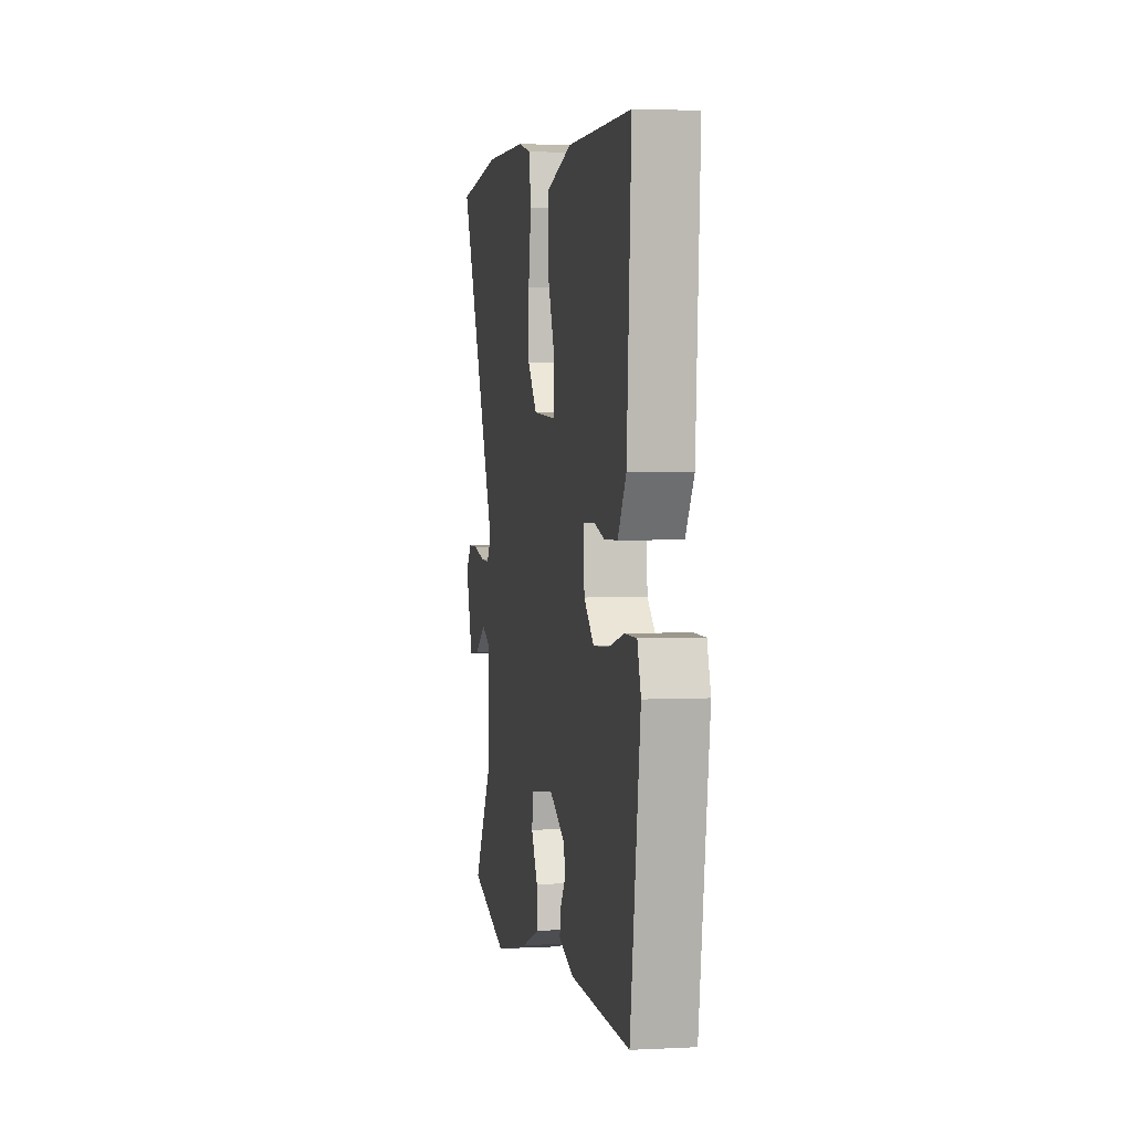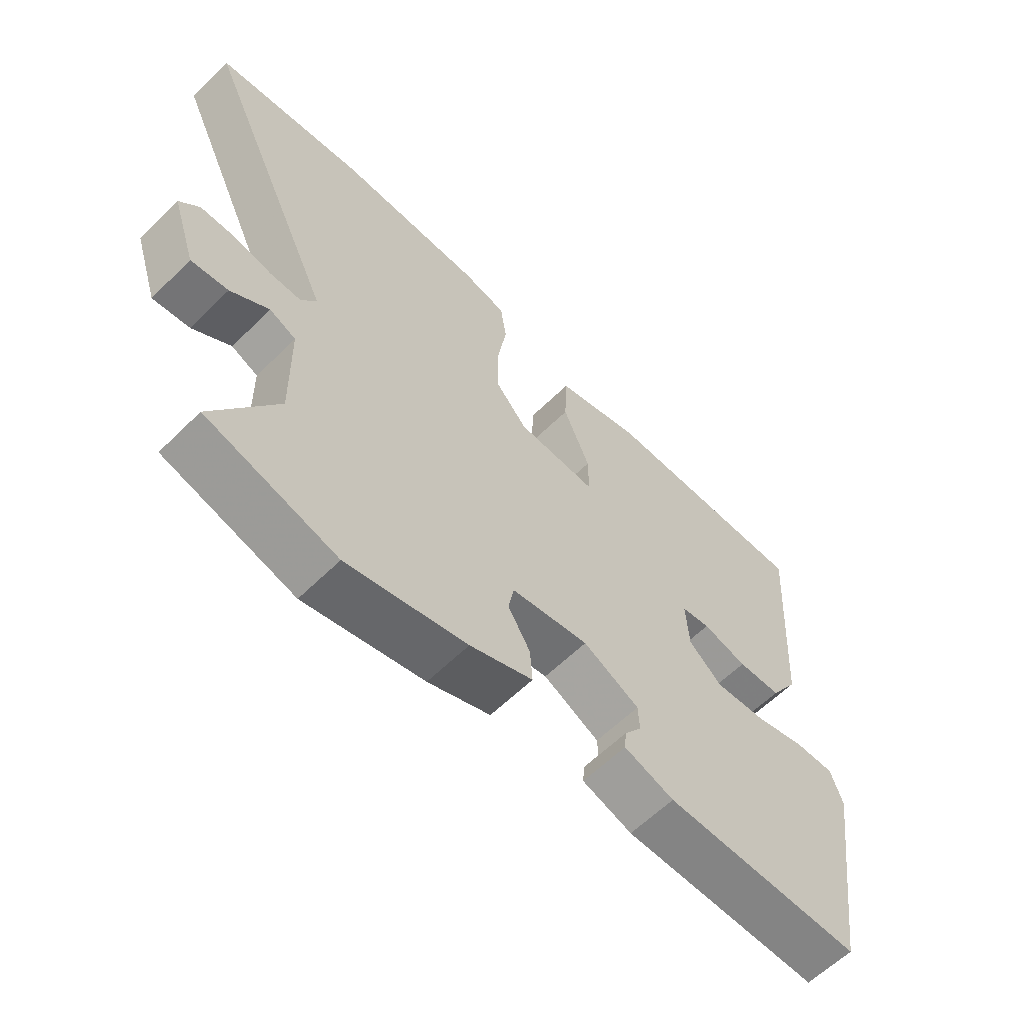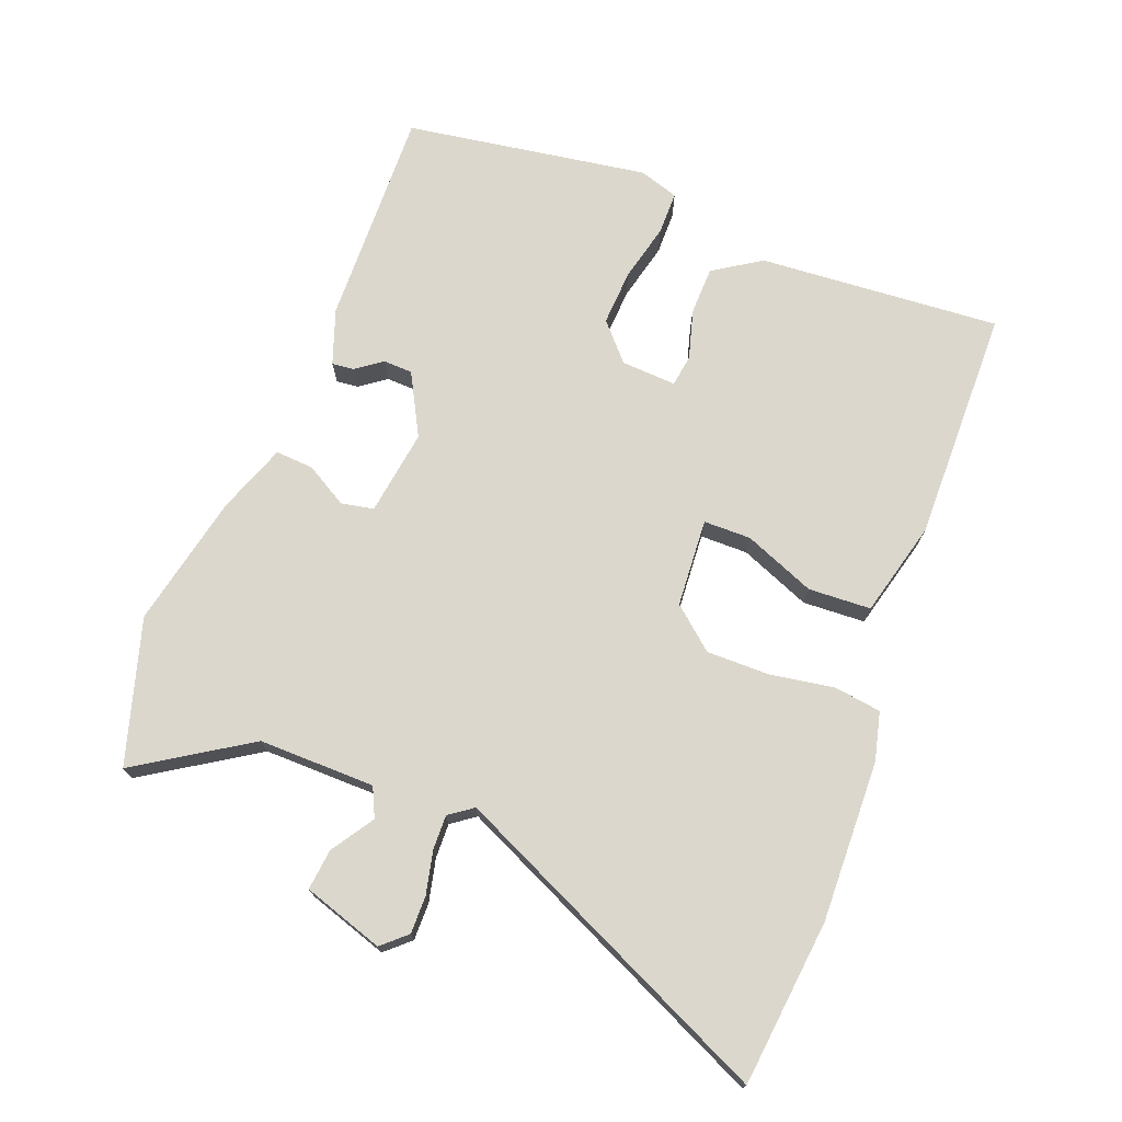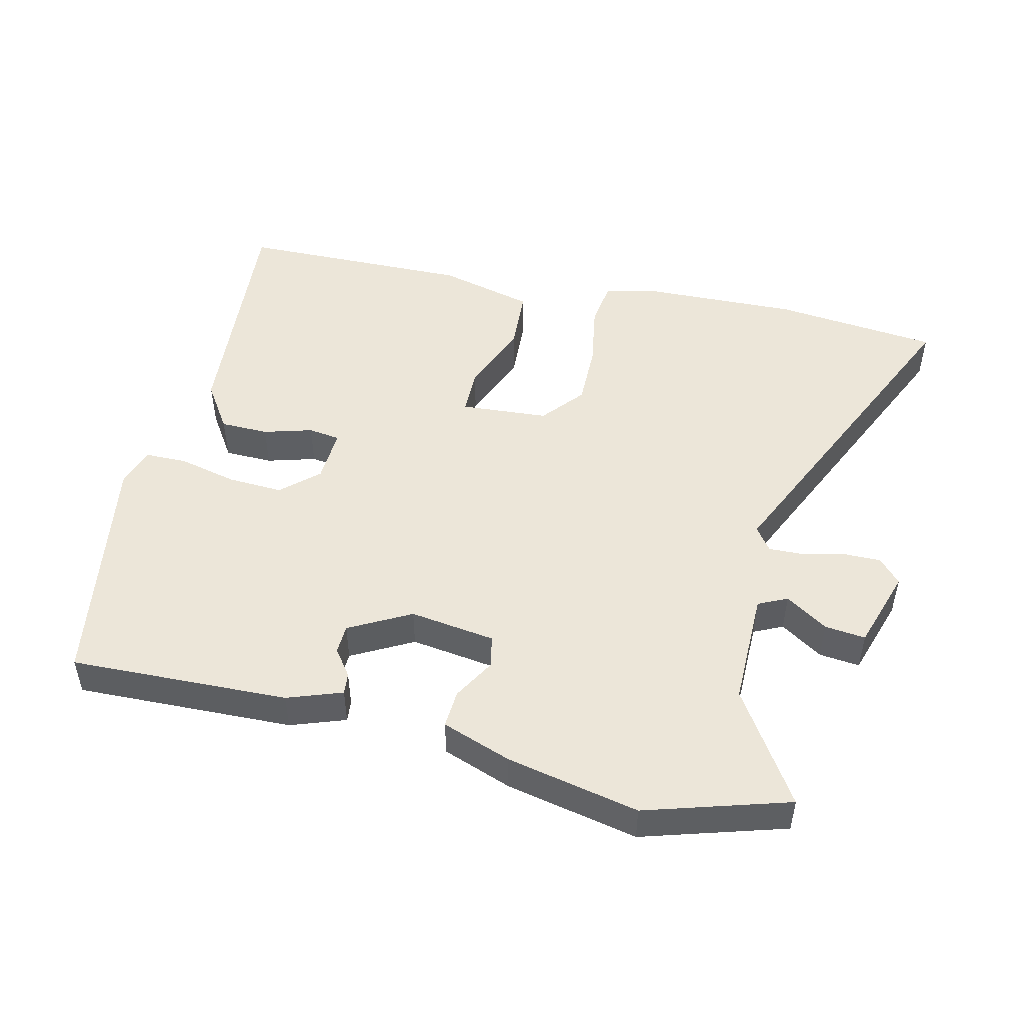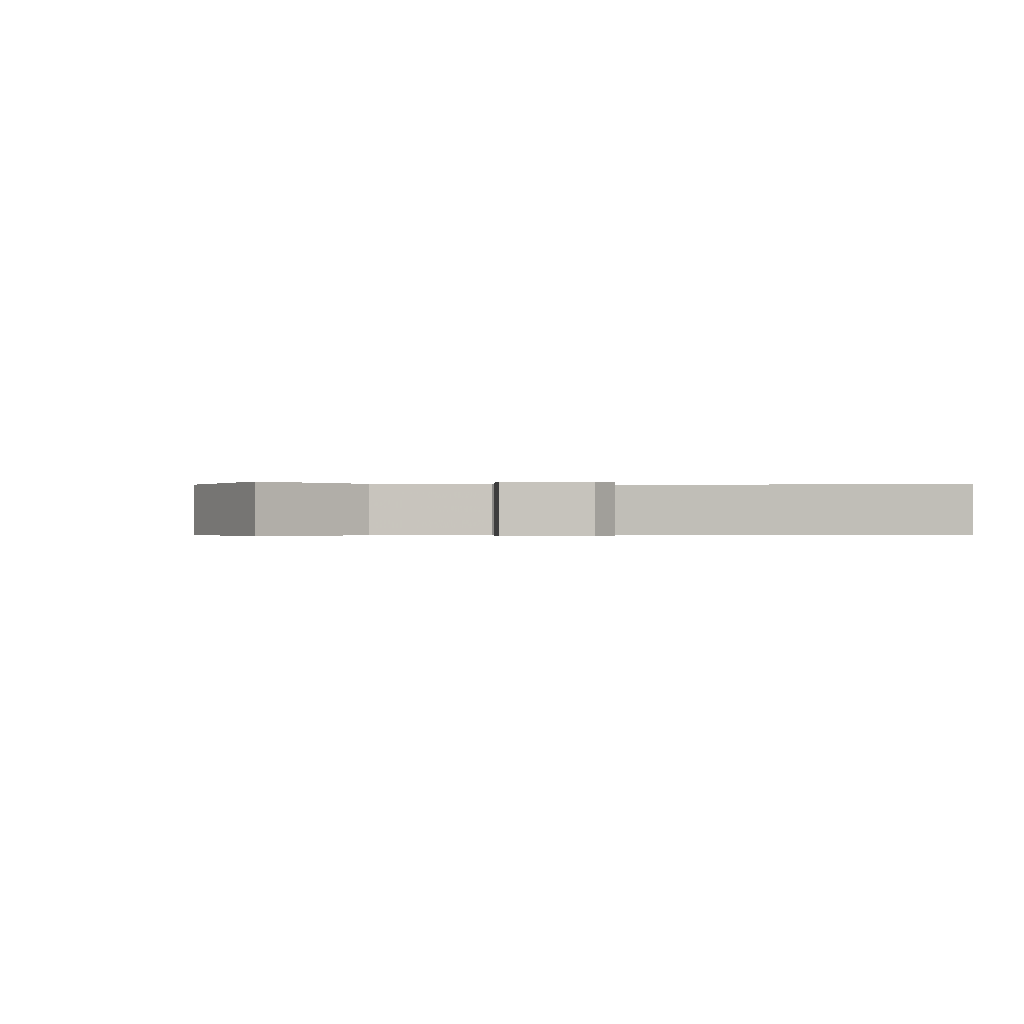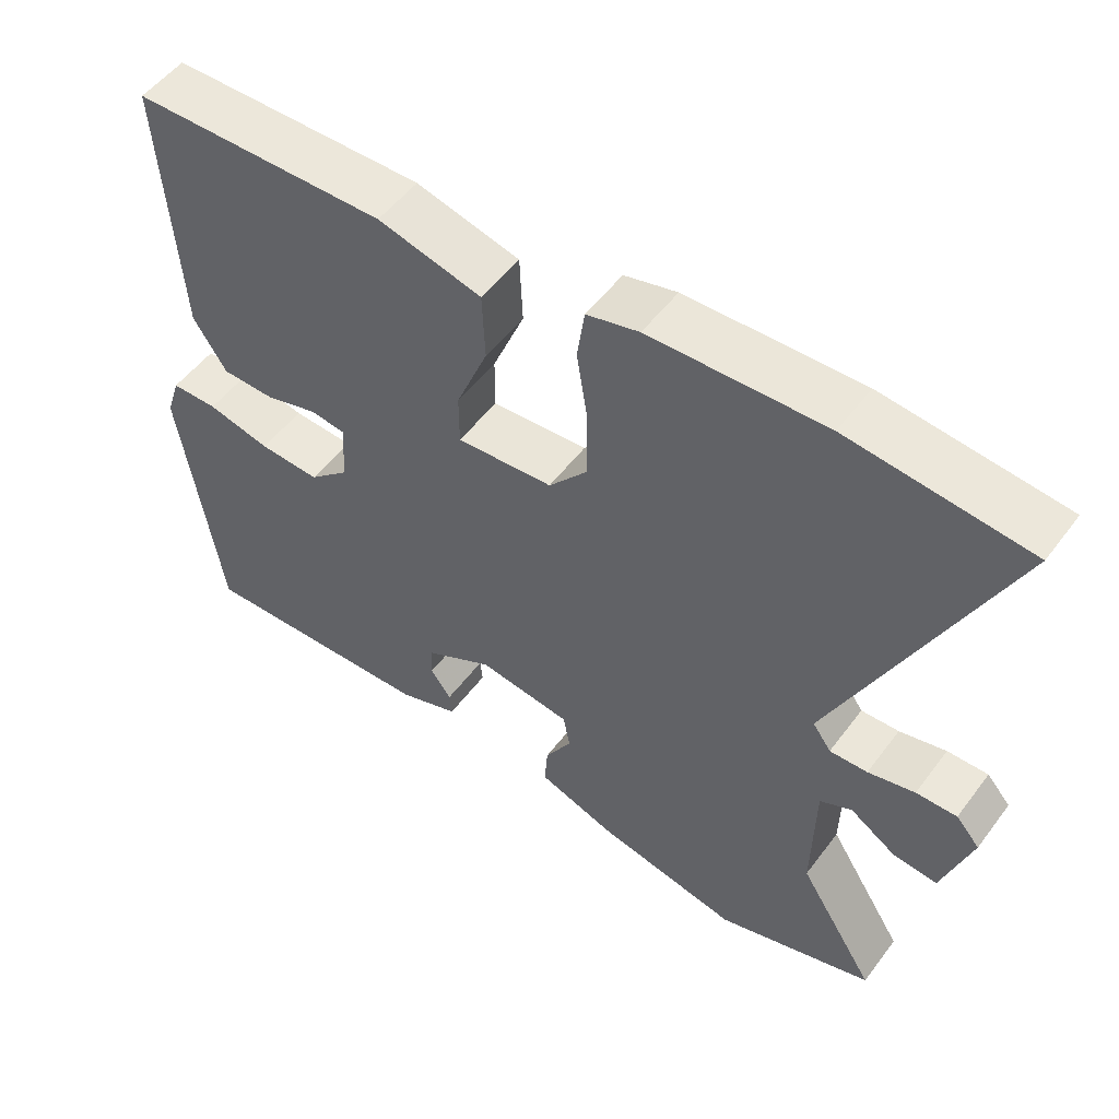
<metadata>
{"format":"obj","ext":"obj","renderer":"f3d","projection":"perspective","resolution":1024,"background":"white","views":[{"elev":3.0,"azim":79.9,"up":"+Z"},{"elev":-60.6,"azim":-44.9,"up":"+Z"},{"elev":73.0,"azim":-69.3,"up":"+Y"},{"elev":49.4,"azim":-167.3,"up":"+Y"},{"elev":-0.4,"azim":-103.4,"up":"+Y"},{"elev":52.3,"azim":-144.2,"up":"+Z"}]}
</metadata>
<code>
v 0.493 0.07 -0.472
v 0.171 0.07 -0.465
v 0.09 0.07 -0.437
v 0.093 0.07 -0.405
v 0.121 0.07 -0.366
v 0.119 0.07 -0.323
v 0.028 0.07 -0.275
v -0.098 0.07 -0.294
v -0.107 0.07 -0.342
v -0.071 0.07 -0.403
v -0.067 0.07 -0.459
v -0.169 0.07 -0.497
v -0.364 0.07 -0.54
v -0.576 0.07 -0.478
v -0.472 0.07 -0.313
v -0.475 0.07 -0.142
v -0.518 0.07 -0.122
v -0.58 0.07 -0.163
v -0.64 0.07 -0.17
v -0.679 0.07 -0.052
v -0.647 0.07 -0.016
v -0.592 0.07 -0.016
v -0.529 0.07 -0.03
v -0.478 0.07 -0.031
v -0.453 0.07 0.004
v -0.675 0.07 0.48
v -0.432 0.07 0.508
v -0.195 0.07 0.503
v -0.124 0.07 0.486
v -0.114 0.07 0.417
v -0.129 0.07 0.322
v -0.129 0.07 0.23
v -0.077 0.07 0.169
v 0.053 0.07 0.161
v 0.053 0.07 0.231
v 0.01 0.07 0.335
v 0.014 0.07 0.427
v 0.154 0.07 0.464
v 0.498 0.07 0.462
v 0.474 0.07 0.106
v 0.429 0.07 0.036
v 0.358 0.07 0.034
v 0.286 0.07 0.054
v 0.239 0.07 0.047
v 0.244 0.07 -0.034
v 0.298 0.07 -0.082
v 0.38 0.07 -0.077
v 0.465 0.07 -0.056
v 0.528 0.07 -0.056
v 0.547 0.07 -0.114
v 0.493 0 -0.472
v 0.171 0 -0.465
v 0.09 0 -0.437
v 0.093 0 -0.405
v 0.121 0 -0.366
v 0.119 0 -0.323
v 0.028 0 -0.275
v -0.098 0 -0.294
v -0.107 0 -0.342
v -0.071 0 -0.403
v -0.067 0 -0.459
v -0.169 0 -0.497
v -0.364 0 -0.54
v -0.576 0 -0.478
v -0.472 0 -0.313
v -0.475 0 -0.142
v -0.518 0 -0.122
v -0.58 0 -0.163
v -0.64 0 -0.17
v -0.679 0 -0.052
v -0.647 0 -0.016
v -0.592 0 -0.016
v -0.529 0 -0.03
v -0.478 0 -0.031
v -0.453 0 0.004
v -0.675 0 0.48
v -0.432 0 0.508
v -0.195 0 0.503
v -0.124 0 0.486
v -0.114 0 0.417
v -0.129 0 0.322
v -0.129 0 0.23
v -0.077 0 0.169
v 0.053 0 0.161
v 0.053 0 0.231
v 0.01 0 0.335
v 0.014 0 0.427
v 0.154 0 0.464
v 0.498 0 0.462
v 0.474 0 0.106
v 0.429 0 0.036
v 0.358 0 0.034
v 0.286 0 0.054
v 0.239 0 0.047
v 0.244 0 -0.034
v 0.298 0 -0.082
v 0.38 0 -0.077
v 0.465 0 -0.056
v 0.528 0 -0.056
v 0.547 0 -0.114
f 47 48 49 50
f 46 47 50 1
f 45 46 1 2
f 44 45 2
f 40 41 42 43
f 40 43 44
f 39 40 44
f 38 39 44
f 35 36 37 38
f 34 35 38 44
f 33 34 44
f 28 29 30 31
f 28 31 32
f 25 26 27 28
f 25 28 32
f 24 25 32 33
f 20 21 22 23
f 20 23 24
f 17 18 19 20
f 17 20 24
f 16 17 24 33
f 12 13 14 15
f 9 10 11 12
f 8 9 12 15
f 7 8 15 16
f 2 3 4 5
f 2 5 6
f 44 2 6
f 7 16 33 44
f 6 7 44
f 100 99 98 97
f 51 100 97 96
f 52 51 96 95
f 52 95 94
f 93 92 91 90
f 94 93 90
f 94 90 89
f 94 89 88
f 88 87 86 85
f 94 88 85 84
f 94 84 83
f 81 80 79 78
f 82 81 78
f 78 77 76 75
f 82 78 75
f 83 82 75 74
f 73 72 71 70
f 74 73 70
f 70 69 68 67
f 74 70 67
f 83 74 67 66
f 65 64 63 62
f 62 61 60 59
f 65 62 59 58
f 66 65 58 57
f 55 54 53 52
f 56 55 52
f 56 52 94
f 94 83 66 57
f 94 57 56
f 1 51 52 2
f 2 52 53 3
f 3 53 54 4
f 4 54 55 5
f 5 55 56 6
f 6 56 57 7
f 7 57 58 8
f 8 58 59 9
f 9 59 60 10
f 10 60 61 11
f 11 61 62 12
f 12 62 63 13
f 13 63 64 14
f 14 64 65 15
f 15 65 66 16
f 16 66 67 17
f 17 67 68 18
f 18 68 69 19
f 19 69 70 20
f 20 70 71 21
f 21 71 72 22
f 22 72 73 23
f 23 73 74 24
f 24 74 75 25
f 25 75 76 26
f 26 76 77 27
f 27 77 78 28
f 28 78 79 29
f 29 79 80 30
f 30 80 81 31
f 31 81 82 32
f 32 82 83 33
f 33 83 84 34
f 34 84 85 35
f 35 85 86 36
f 36 86 87 37
f 37 87 88 38
f 38 88 89 39
f 39 89 90 40
f 40 90 91 41
f 41 91 92 42
f 42 92 93 43
f 43 93 94 44
f 44 94 95 45
f 45 95 96 46
f 46 96 97 47
f 47 97 98 48
f 48 98 99 49
f 49 99 100 50
f 50 100 51 1

</code>
